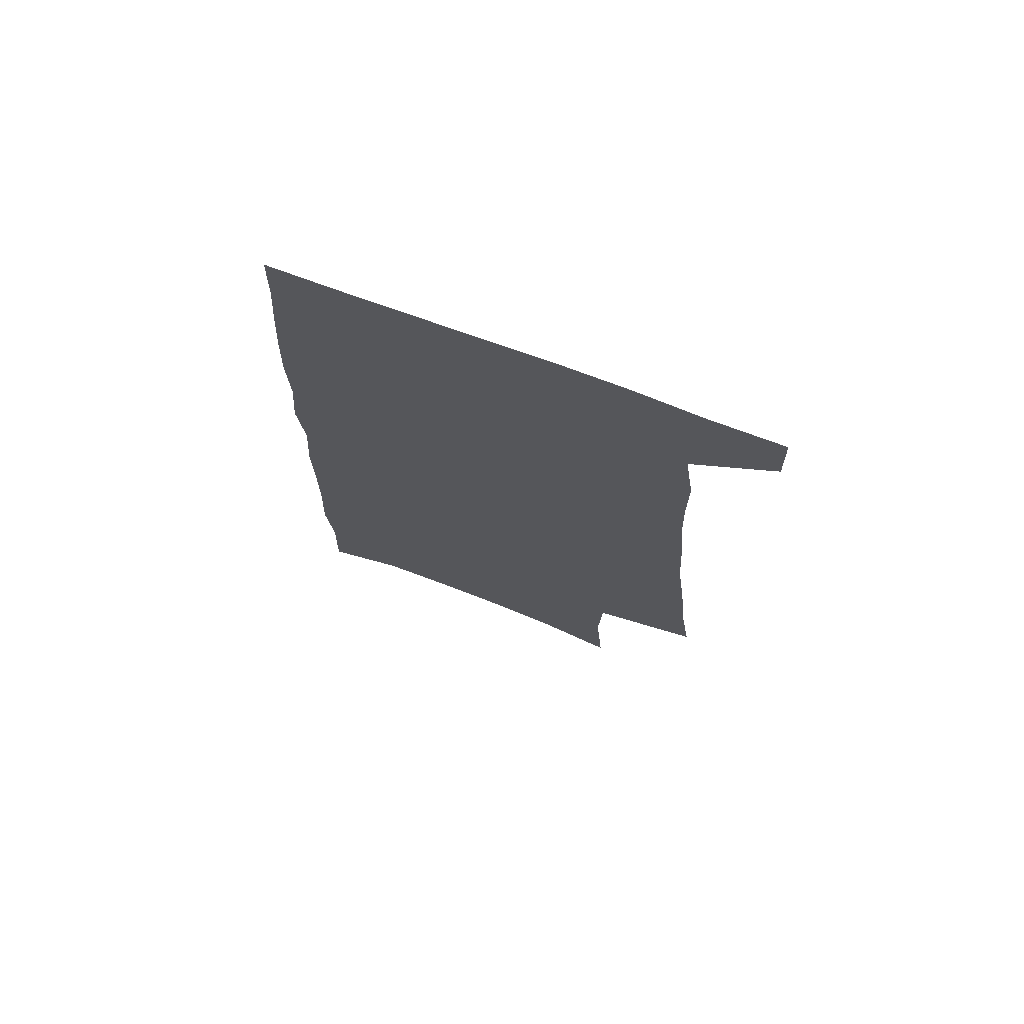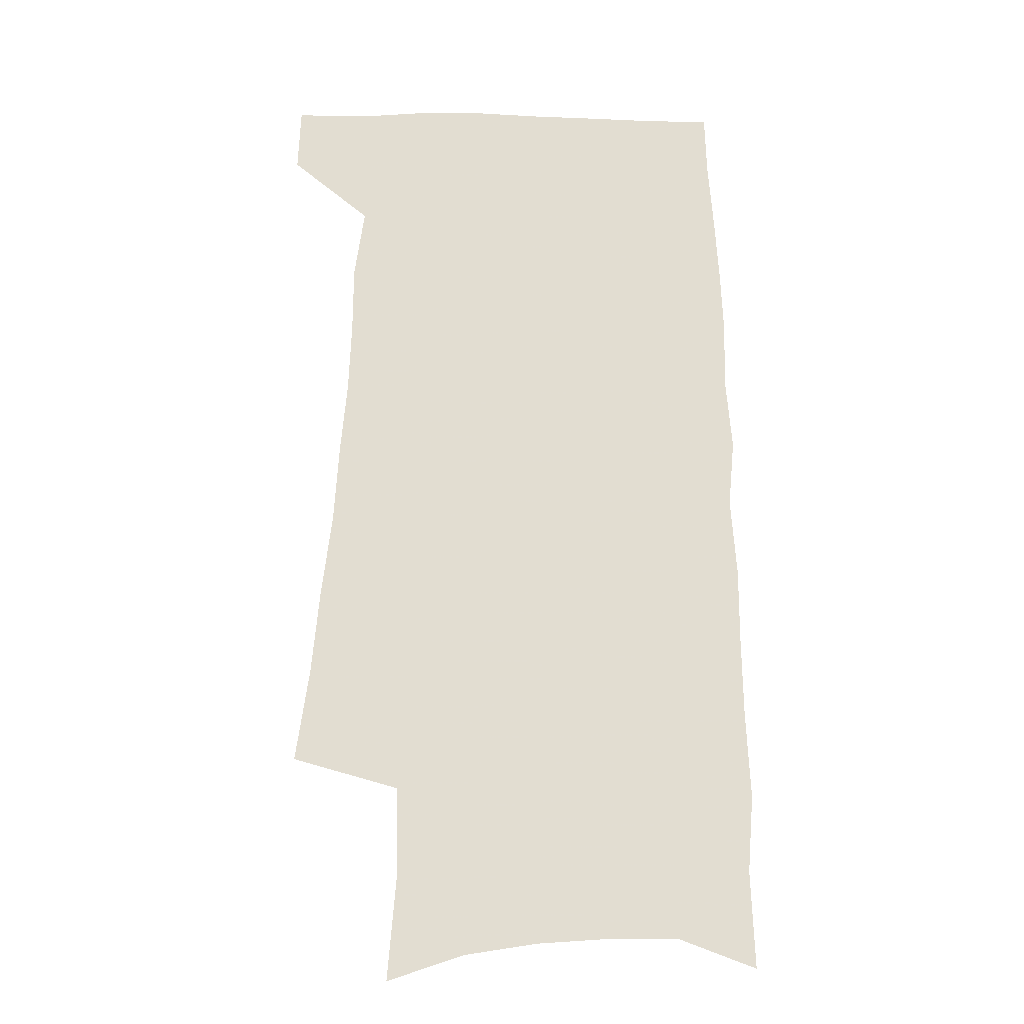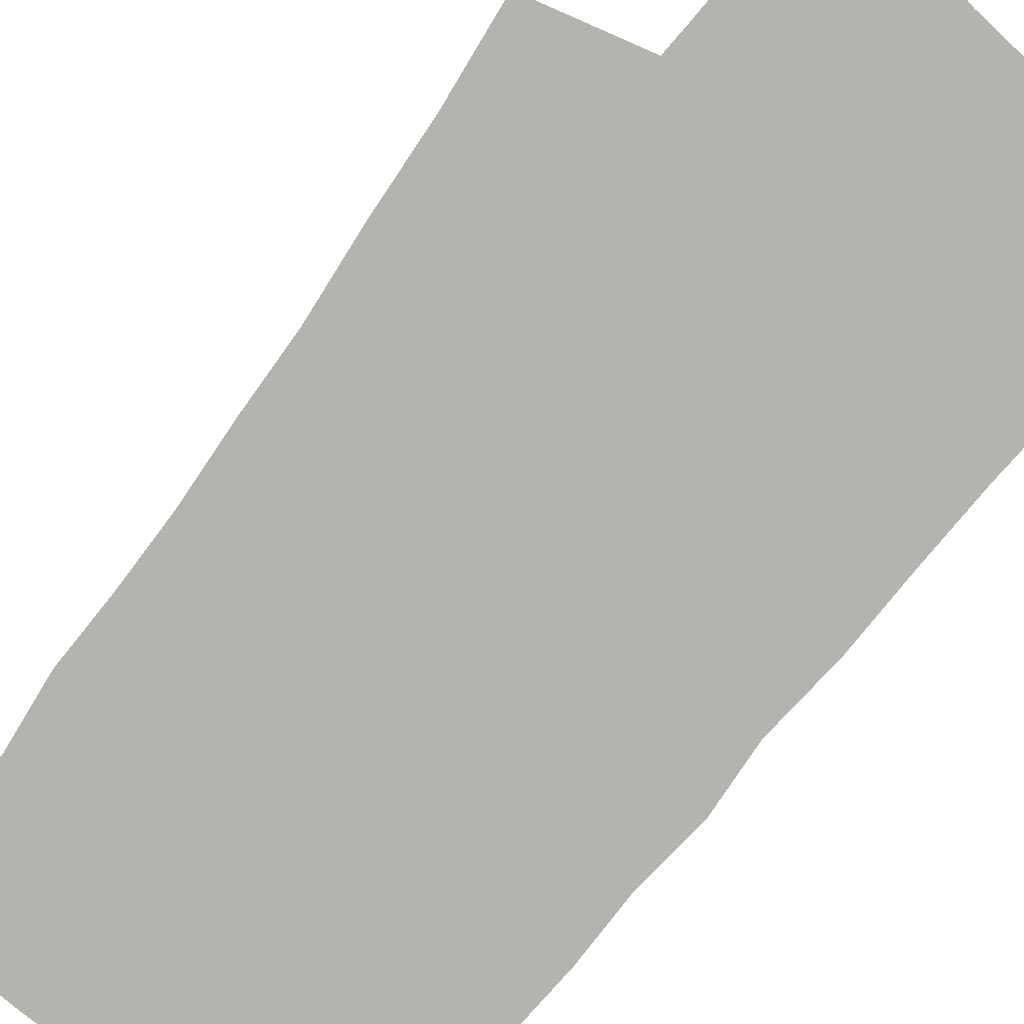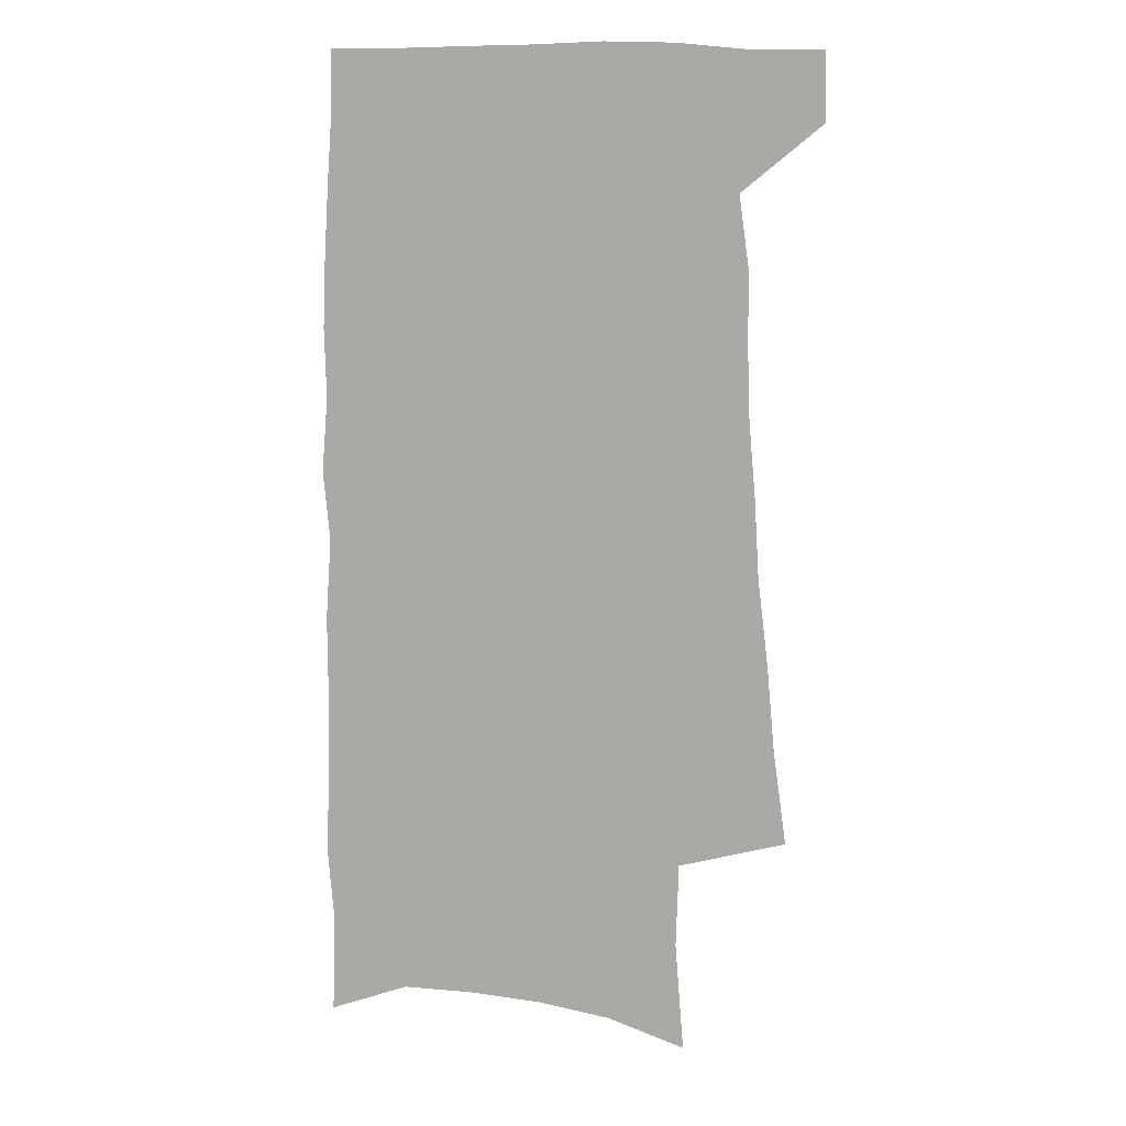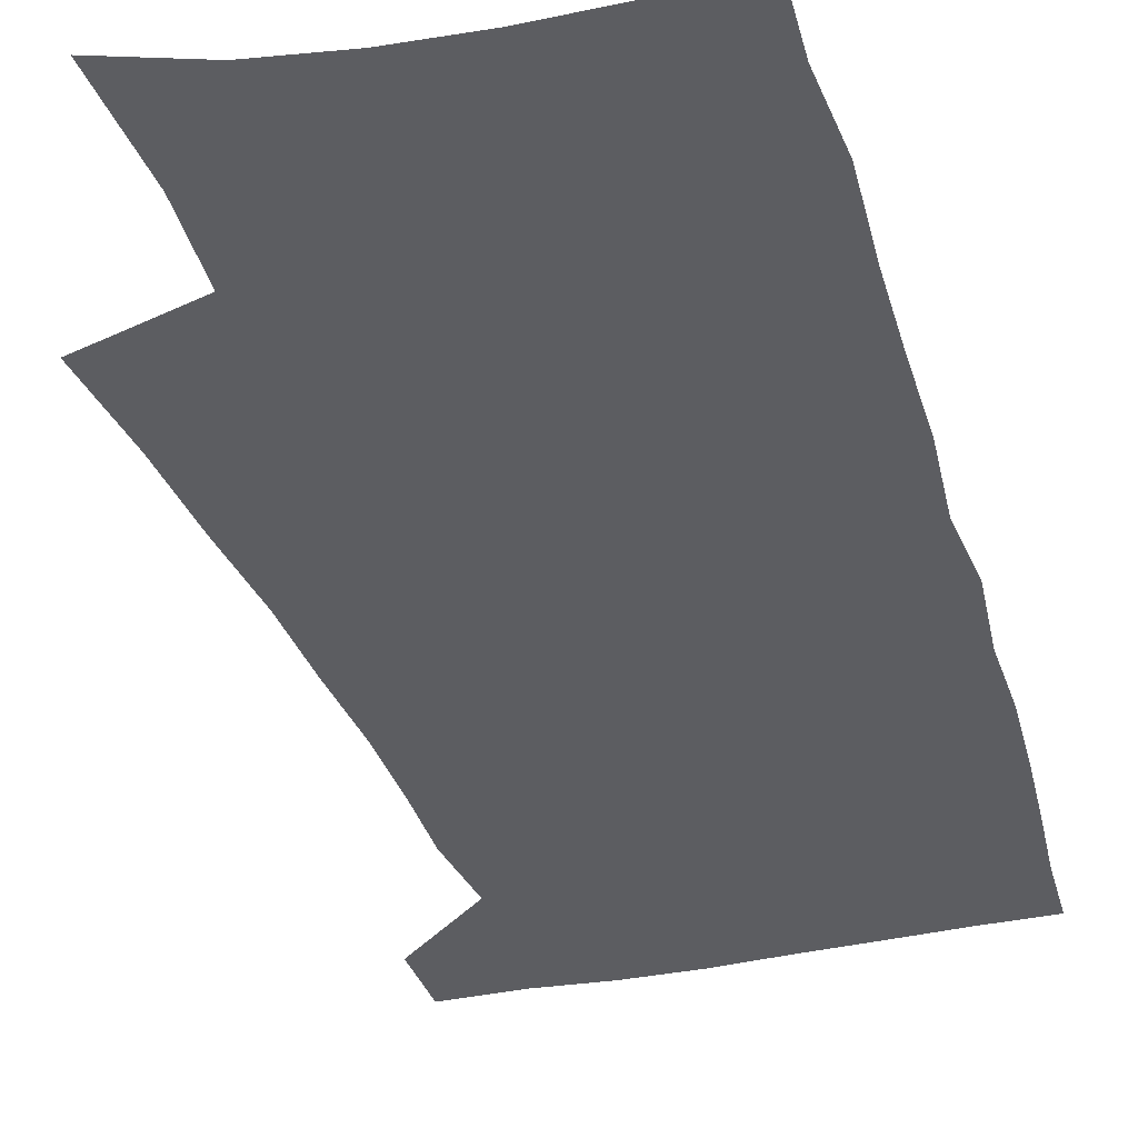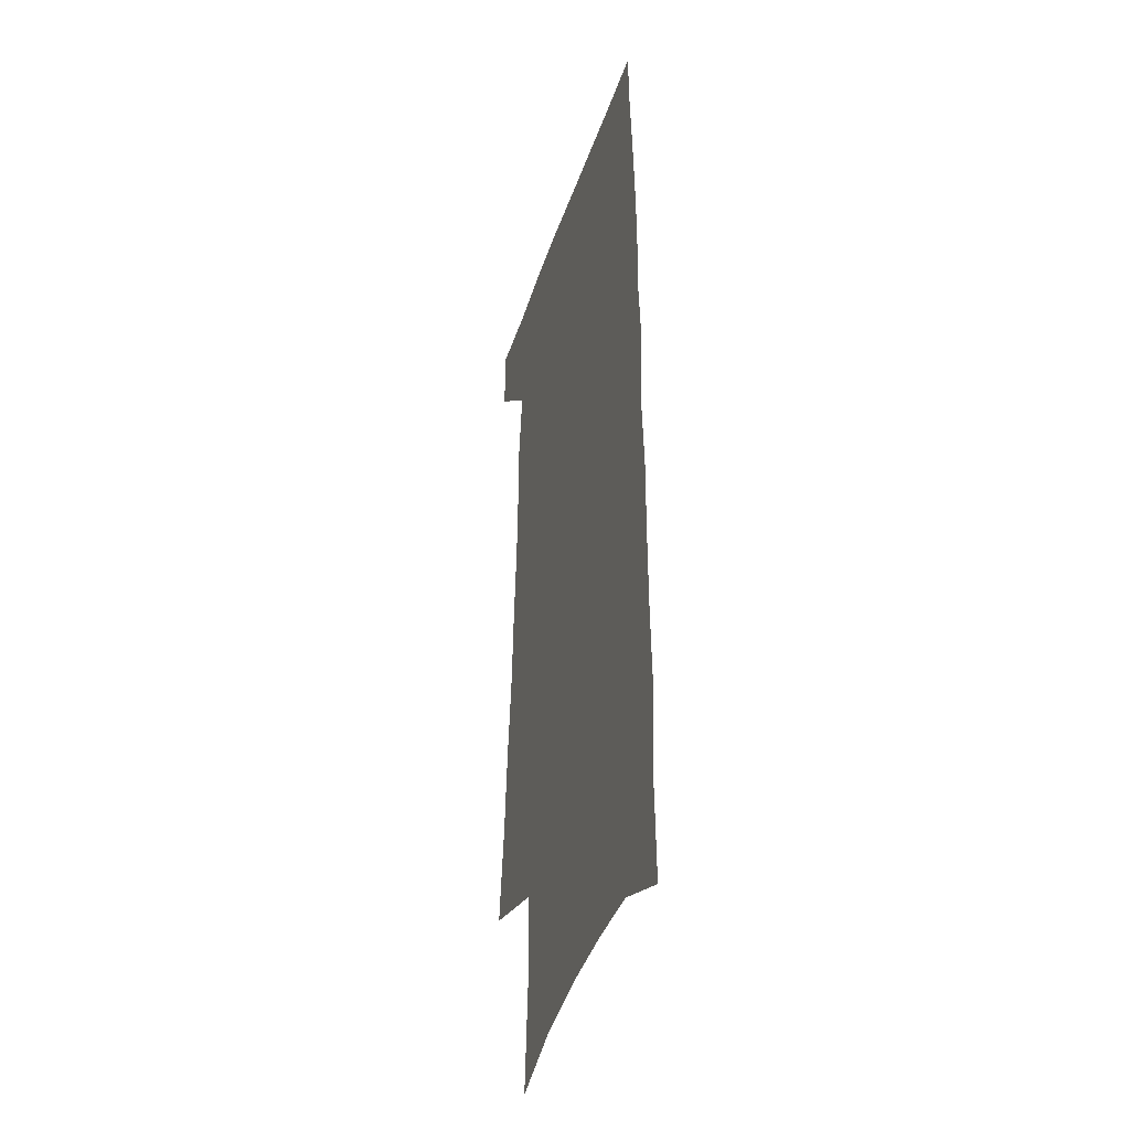
<metadata>
{"format":"obj","ext":"obj","renderer":"f3d","projection":"perspective","resolution":1024,"background":"white","views":[{"elev":74.0,"azim":-159.8,"up":"+Y"},{"elev":-21.0,"azim":-2.5,"up":"+Y"},{"elev":-80.0,"azim":-39.0,"up":"+Z"},{"elev":11.5,"azim":-169.2,"up":"+Y"},{"elev":-36.7,"azim":16.1,"up":"+Z"},{"elev":-37.4,"azim":73.2,"up":"+Y"}]}
</metadata>
<code>
v 486.9 533.4 0
v 487.9 560.7 0
v 496.7 244.5 0
v 502.2 283.6 0
v 505.4 319 0
v 509.6 354.3 0
v 511.6 386.5 0
v 514.3 418.3 0
v 515.4 448.2 0
v 515.6 476.8 0
v 519.7 506.5 0
v 517.7 533.9 0
v 517.7 560.9 0
v 537.8 152.2 0
v 541.4 197.6 0
v 540.3 232.4 0
v 544.3 270.9 0
v 545.9 304.7 0
v 545 335 0
v 547.1 367.4 0
v 547.9 397.1 0
v 547.7 425.5 0
v 548 453.7 0
v 549 481.5 0
v 549 508 0
v 549.1 534.2 0
v 545.2 563.5 0
v 569.6 163 0
v 573.6 211.5 0
v 574.3 246.7 0
v 575 280.1 0
v 574.6 310.5 0
v 575.4 342.6 0
v 576.4 373.6 0
v 575.6 400.6 0
v 575.6 428.6 0
v 576.5 456.9 0
v 576.4 483.1 0
v 576.5 509 0
v 576.4 534.3 0
v 573.1 564.2 0
v 599.5 167.8 0
v 601.2 213.4 0
v 602 251.1 0
v 602.2 283.2 0
v 602.2 314.5 0
v 602.1 344 0
v 602.3 374.2 0
v 602.7 403.8 0
v 602.5 430.7 0
v 602.7 458.3 0
v 602.5 484.1 0
v 602.8 509.9 0
v 602.3 535.6 0
v 601.4 563.1 0
v 628.7 170 0
v 628.7 214.8 0
v 628.9 249.4 0
v 629.5 280.4 0
v 628.7 315.1 0
v 628.6 345.7 0
v 628.5 375.3 0
v 628.5 403.6 0
v 628.6 430.7 0
v 628.4 458 0
v 628.2 484.4 0
v 628.2 510 0
v 628.3 535.4 0
v 628.5 562.7 0
v 657.7 170.3 0
v 656.8 210.3 0
v 657.1 244.1 0
v 657.5 276.5 0
v 656.7 309.9 0
v 656.2 341.5 0
v 655.7 371.9 0
v 655.7 400.7 0
v 655.2 429.1 0
v 655.1 456.5 0
v 655.3 483.1 0
v 655 509.6 0
v 654.9 535.7 0
v 655.4 562 0
v 690.1 158.2 0
v 688.7 198.2 0
v 691.3 230.3 0
v 689.7 266.1 0
v 689.2 299.4 0
v 689.3 331.1 0
v 687 364.3 0
v 689.6 392.6 0
v 687.2 423.5 0
v 687.9 451.6 0
v 686.7 480 0
v 685 508 0
v 683 535.6 0
v 682.2 562.2 0
v 691 601 0
f 11 12 1
f 1 12 2
f 12 13 2
f 16 17 3
f 3 17 4
f 17 18 4
f 4 18 5
f 18 19 5
f 5 19 6
f 19 20 6
f 6 20 7
f 20 21 7
f 7 21 8
f 21 22 8
f 8 22 9
f 22 23 9
f 9 23 10
f 23 24 10
f 10 24 11
f 24 25 11
f 11 25 12
f 25 26 12
f 12 26 13
f 26 27 13
f 14 28 15
f 28 29 15
f 15 29 16
f 29 30 16
f 16 30 17
f 30 31 17
f 17 31 18
f 31 32 18
f 18 32 19
f 32 33 19
f 19 33 20
f 33 34 20
f 20 34 21
f 34 35 21
f 21 35 22
f 35 36 22
f 22 36 23
f 36 37 23
f 23 37 24
f 37 38 24
f 24 38 25
f 38 39 25
f 25 39 26
f 39 40 26
f 26 40 27
f 40 41 27
f 28 42 29
f 42 43 29
f 29 43 30
f 43 44 30
f 30 44 31
f 44 45 31
f 31 45 32
f 45 46 32
f 32 46 33
f 46 47 33
f 33 47 34
f 47 48 34
f 34 48 35
f 48 49 35
f 35 49 36
f 49 50 36
f 36 50 37
f 50 51 37
f 37 51 38
f 51 52 38
f 38 52 39
f 52 53 39
f 39 53 40
f 53 54 40
f 40 54 41
f 54 55 41
f 42 56 43
f 56 57 43
f 43 57 44
f 57 58 44
f 44 58 45
f 58 59 45
f 45 59 46
f 59 60 46
f 46 60 47
f 60 61 47
f 47 61 48
f 61 62 48
f 48 62 49
f 62 63 49
f 49 63 50
f 63 64 50
f 50 64 51
f 64 65 51
f 51 65 52
f 65 66 52
f 52 66 53
f 66 67 53
f 53 67 54
f 67 68 54
f 54 68 55
f 68 69 55
f 56 70 57
f 70 71 57
f 57 71 58
f 71 72 58
f 58 72 59
f 72 73 59
f 59 73 60
f 73 74 60
f 60 74 61
f 74 75 61
f 61 75 62
f 75 76 62
f 62 76 63
f 76 77 63
f 63 77 64
f 77 78 64
f 64 78 65
f 78 79 65
f 65 79 66
f 79 80 66
f 66 80 67
f 80 81 67
f 67 81 68
f 81 82 68
f 68 82 69
f 82 83 69
f 70 84 71
f 84 85 71
f 71 85 72
f 85 86 72
f 72 86 73
f 86 87 73
f 73 87 74
f 87 88 74
f 74 88 75
f 88 89 75
f 75 89 76
f 89 90 76
f 76 90 77
f 90 91 77
f 77 91 78
f 91 92 78
f 78 92 79
f 92 93 79
f 79 93 80
f 93 94 80
f 80 94 81
f 94 95 81
f 81 95 82
f 95 96 82
f 82 96 83
f 96 97 83

</code>
